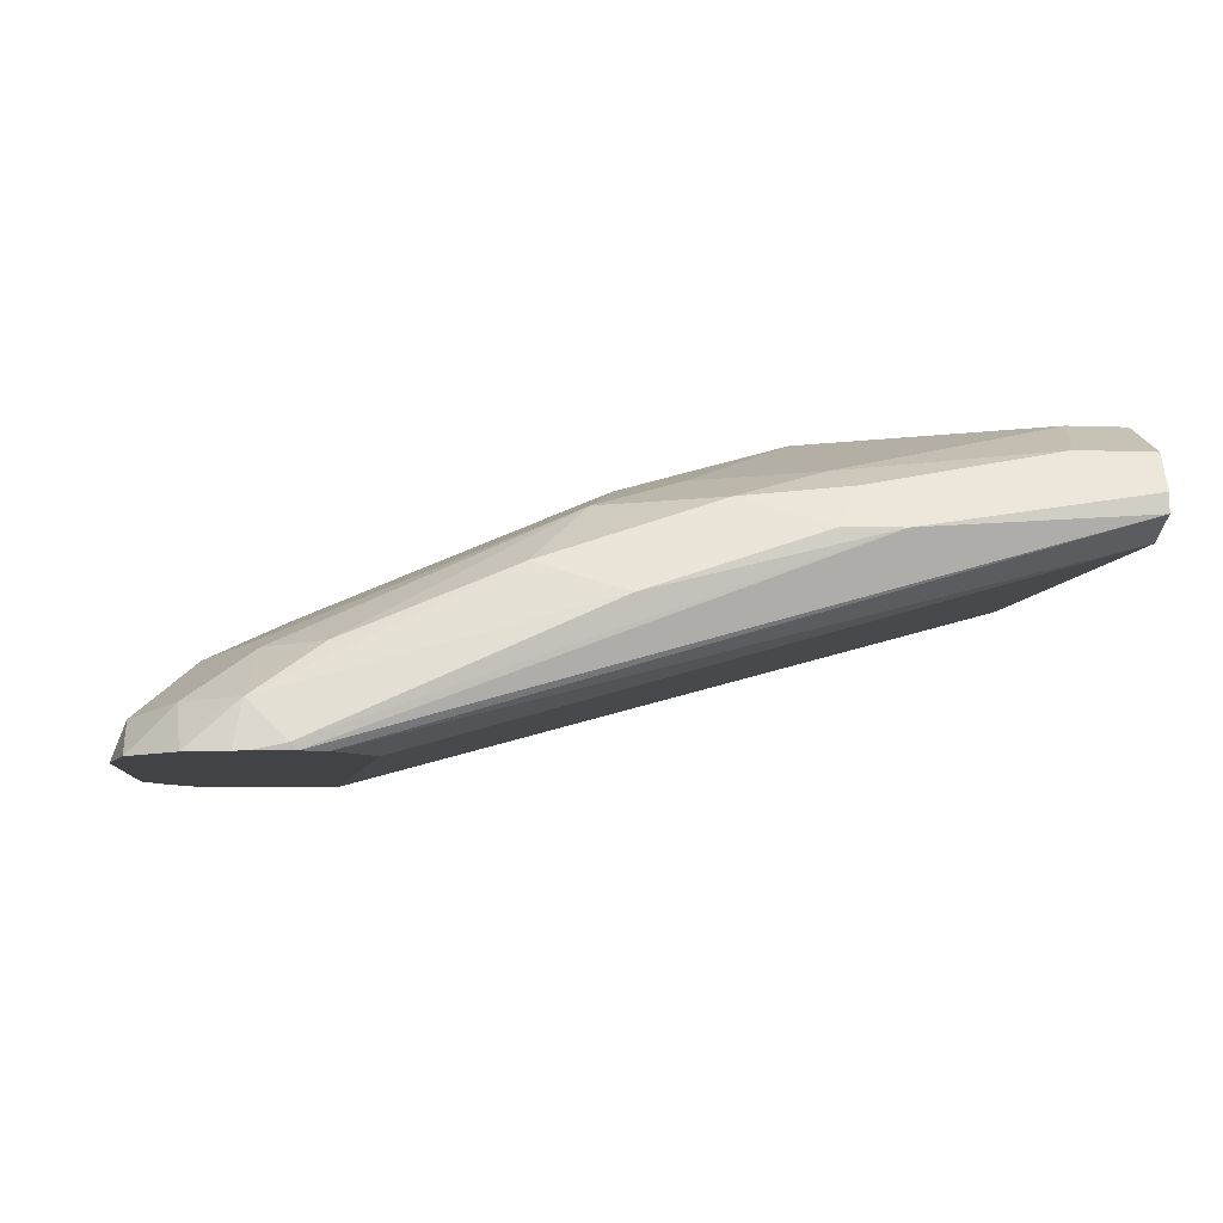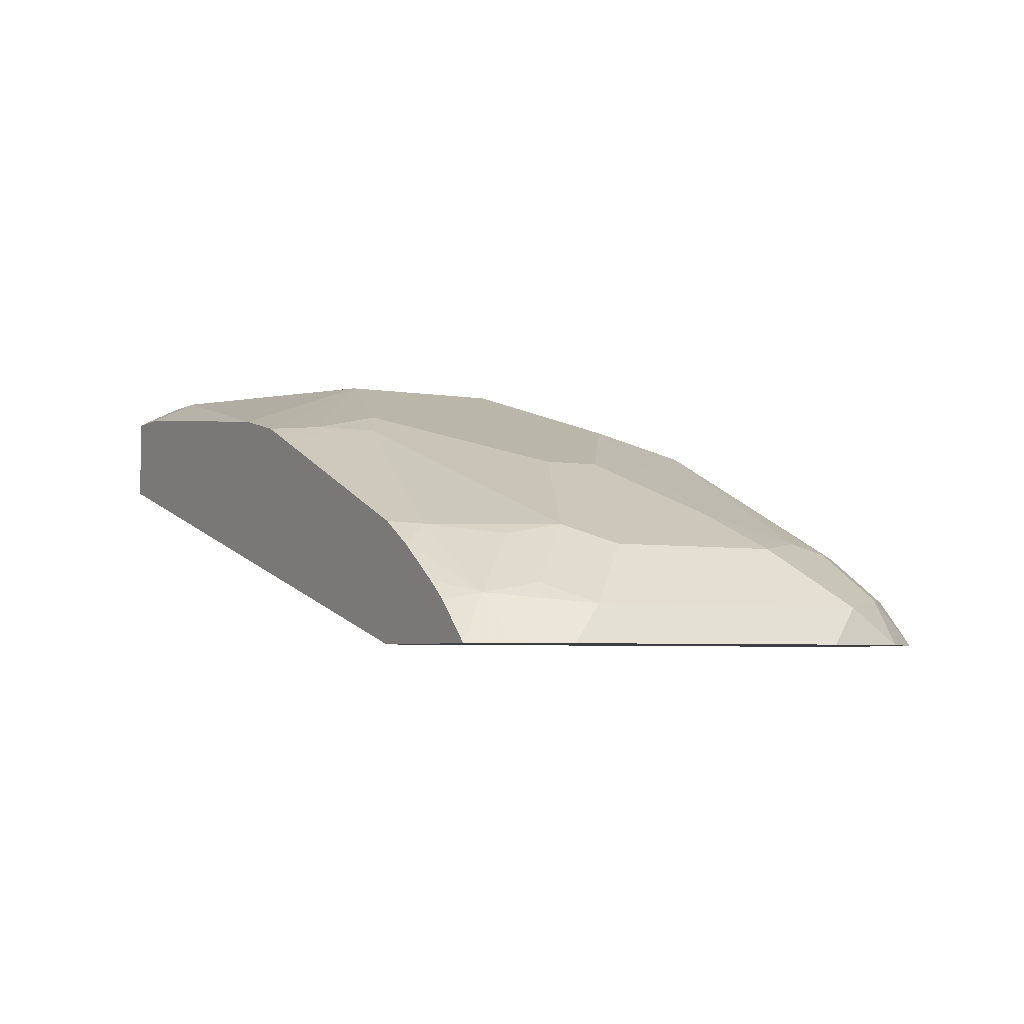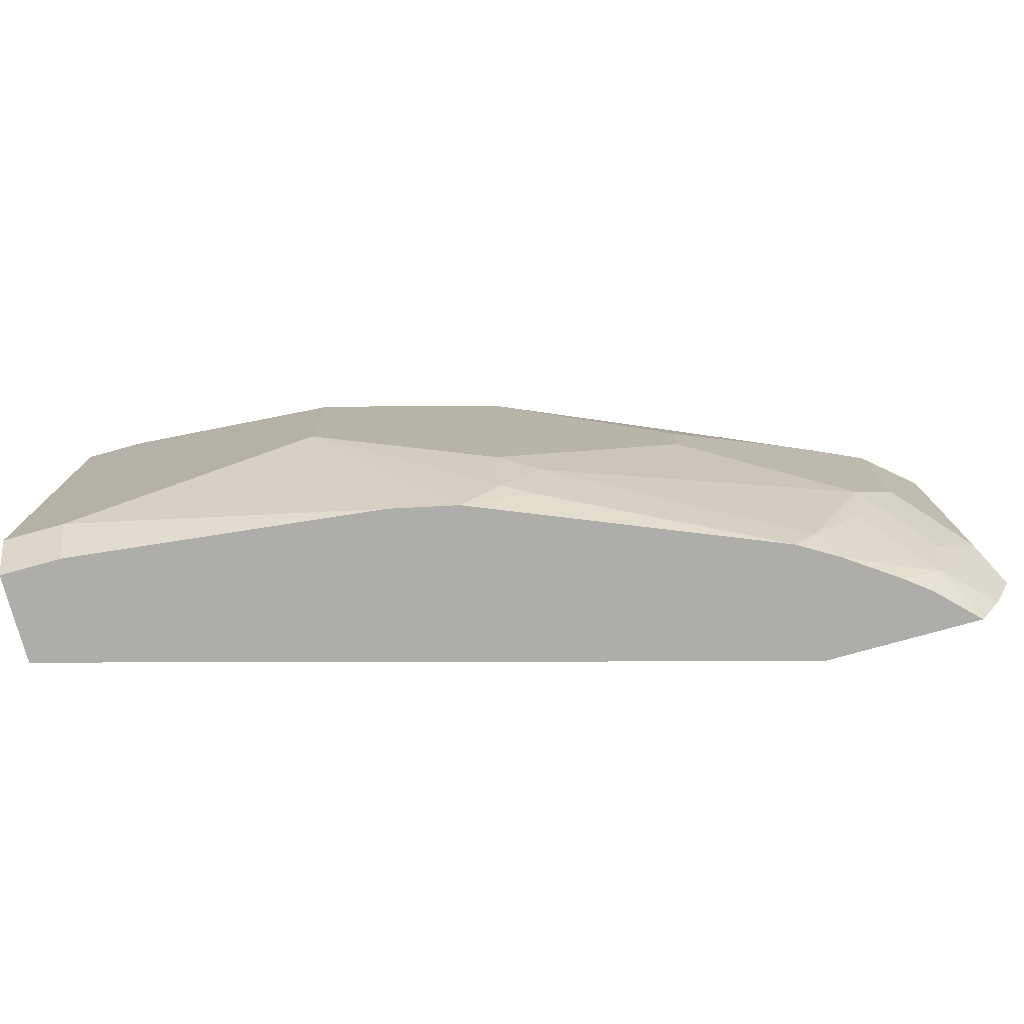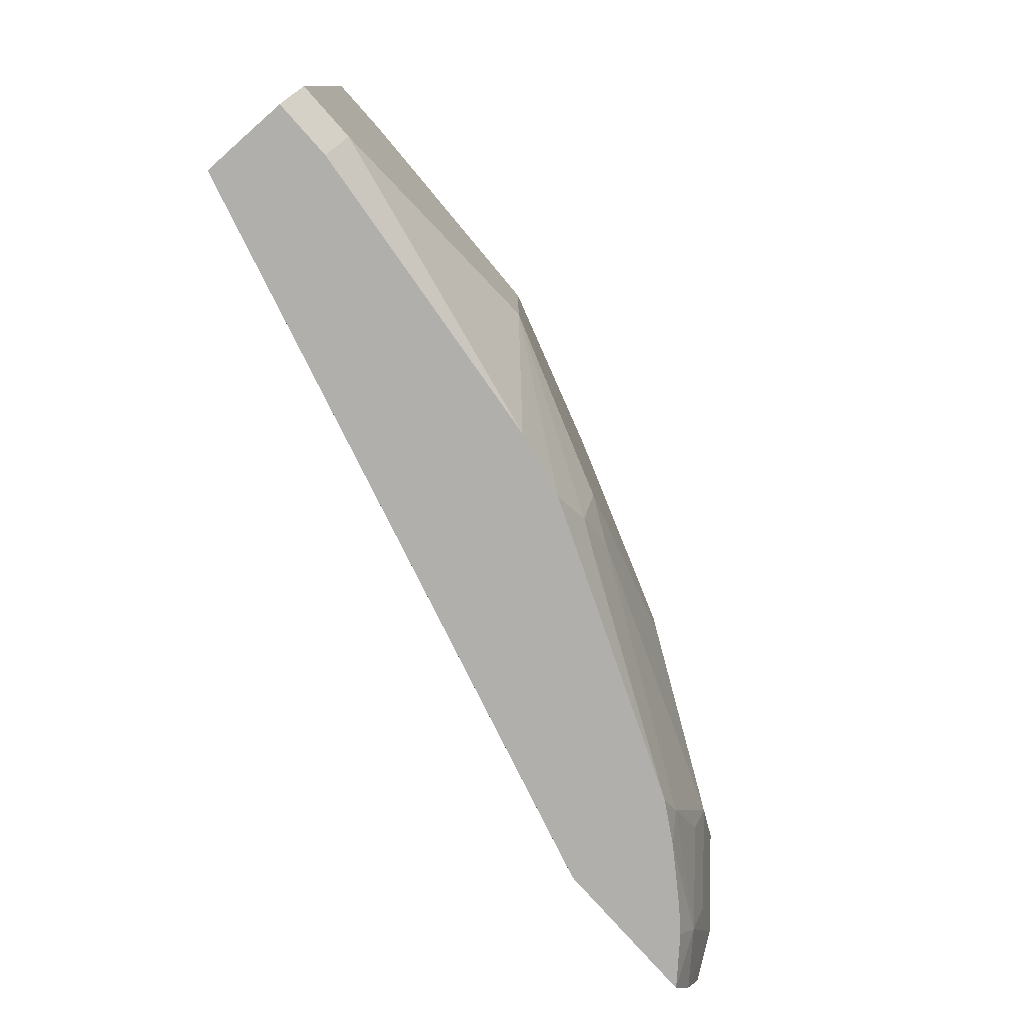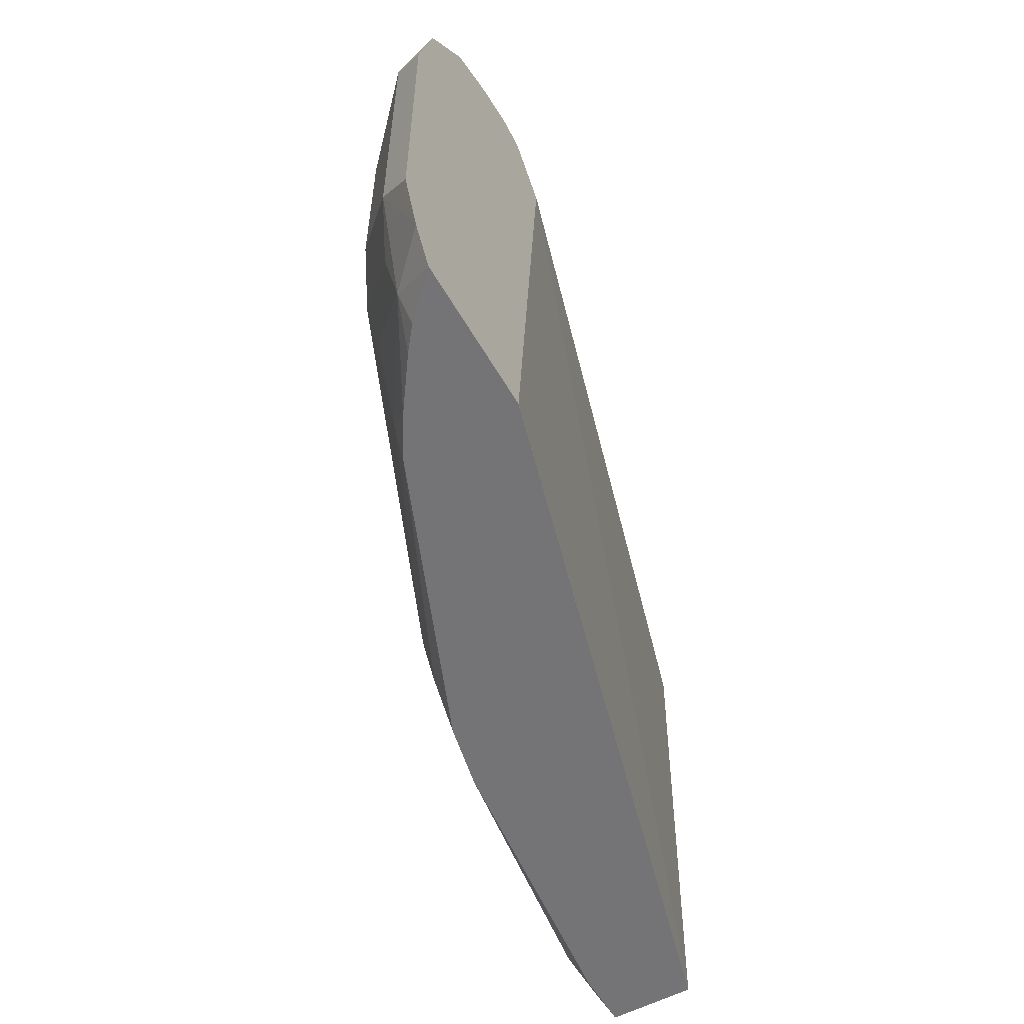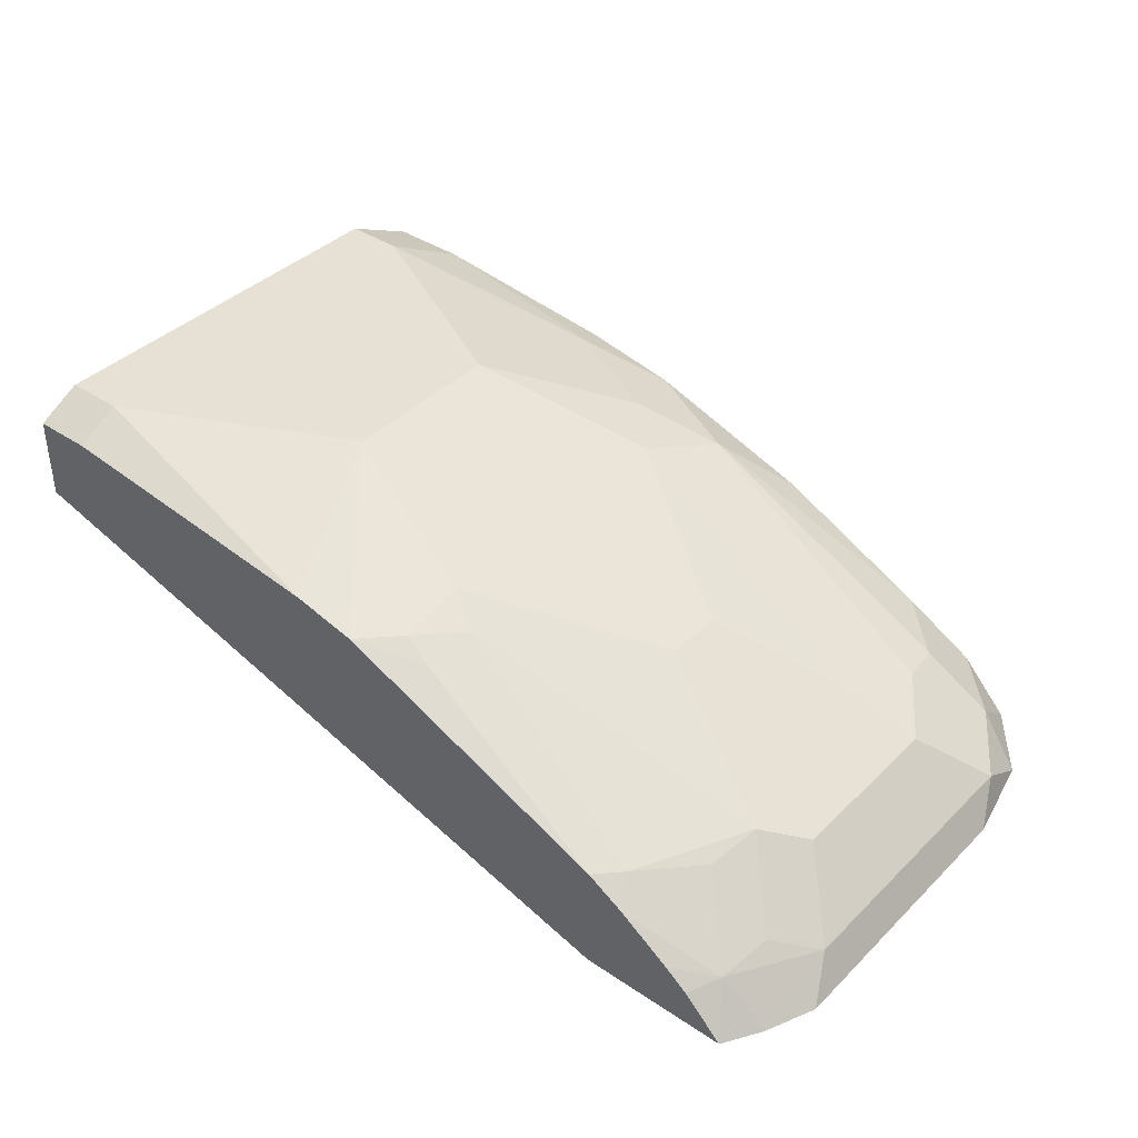
<metadata>
{"format":"obj","ext":"obj","renderer":"f3d","projection":"perspective","resolution":1024,"background":"white","views":[{"elev":-7.5,"azim":173.8,"up":"+Z"},{"elev":-4.5,"azim":60.2,"up":"+Z"},{"elev":-77.3,"azim":15.5,"up":"+Y"},{"elev":-78.1,"azim":-48.4,"up":"+Y"},{"elev":-56.3,"azim":119.5,"up":"+Y"},{"elev":39.3,"azim":39.8,"up":"+Z"}]}
</metadata>
<code>
v 0.1503 0.8641 0.4321
v 0.1785 0.8547 0.4415
v 0.216 0.8547 0.4227
v 0.2536 0.8547 0.4039
v 0.2411 0.861 0.3914
v 0.07517 0.8641 0.4509
v 0.09395 0.8641 0.4509
v 0.1221 0.8547 0.4602
v 0.1597 0.8359 0.4602
v 0.2317 0.8516 0.4196
v 0.2724 0.8359 0.4039
v 0.2661 0.8485 0.3976
v 0.2703 0.8527 0.3892
v 0.2565 0.8577 0.3892
v 0.252 0.8588 0.3892
v 0.2505 0.8328 0.4196
v 0.2415 0.8605 0.3892
v 0.2389 0.8605 0.3892
v -0.0004817 0.8579 0.4571
v -0.0004817 0.8579 0.4634
v 0.08767 0.8579 0.4634
v 0.02507 0.8516 0.4759
v 0.09395 0.8453 0.4696
v 0.1315 0.8266 0.4696
v 0.1503 0.8078 0.4696
v 0.2536 0.8172 0.4227
v 0.288 0.814 0.4008
v 0.2871 0.8319 0.3892
v 0.2693 0.7953 0.4196
v 0.2307 0.8584 0.3892
v -0.0004817 0.8453 0.4509
v -0.0004817 0.8516 0.4759
v 0.01879 0.8266 0.4884
v 0.09395 0.789 0.4884
v 0.2066 0.7702 0.4509
v 0.2442 0.789 0.4321
v 0.288 0.7201 0.4008
v 0.2938 0.8025 0.3892
v 0.2693 0.7389 0.4196
v 0.2173 0.84 0.3892
v -0.0004817 0.6802 0.4528
v -0.0004817 0.8266 0.4884
v 0.09395 0.7326 0.4884
v 0.2066 0.7514 0.4509
v 0.2938 0.7086 0.3892
v 0.2755 0.7076 0.407
v 0.2724 0.6904 0.4039
v 0.2871 0.6924 0.3892
v 0.2442 0.7326 0.4321
v 0.2567 0.7264 0.4258
v 0.2307 0.6803 0.3892
v -0.0004817 0.6802 0.4654
v 0.2308 0.6802 0.3892
v -0.0004817 0.6951 0.4884
v 0.01879 0.6951 0.4884
v 0.1167 0.6802 0.4696
v 0.1315 0.6802 0.4663
v 0.1378 0.6802 0.4649
v 0.1503 0.6927 0.4649
v 0.1503 0.7139 0.4696
v 0.2536 0.7092 0.4227
v 0.2595 0.6802 0.4077
v 0.2669 0.6802 0.4019
v 0.2797 0.6802 0.3892
v 0.2379 0.6888 0.4258
v 0.2432 0.6802 0.4192
v 0.1628 0.7076 0.4634
v -0.0003953 0.6802 0.481
v -0.0004817 0.6822 0.482
v -0.0004817 0.6826 0.4822
v 0.01879 0.6802 0.481
v 0.2307 0.6802 0.4267
v 0.1597 0.6904 0.4602
f 41 66 72
f 37 46 47
f 37 47 48
f 37 48 45
f 39 49 50
f 39 50 46
f 39 44 49
f 41 51 53
f 41 72 58
f 41 64 63
f 41 63 62
f 41 62 66
f 37 39 46
f 40 51 41
f 41 53 64
f 30 40 31
f 34 43 44
f 26 36 29
f 27 37 45
f 27 45 38
f 27 38 28
f 27 29 39
f 27 39 37
f 29 36 35
f 29 35 44
f 29 44 39
f 41 58 57
f 31 40 41
f 33 42 54
f 33 54 55
f 33 55 43
f 33 43 34
f 34 44 35
f 41 57 56
f 43 60 44
f 41 71 68
f 52 68 69
f 54 70 68
f 54 68 71
f 54 71 55
f 55 71 56
f 58 72 73
f 50 65 61
f 58 73 59
f 59 67 60
f 65 72 66
f 65 67 72
f 67 73 72
f 25 34 35
f 68 70 69
f 59 73 67
f 41 56 71
f 50 67 65
f 47 66 62
f 41 68 52
f 43 55 56
f 43 56 57
f 43 57 58
f 43 58 59
f 43 59 60
f 49 67 50
f 44 60 49
f 46 61 47
f 47 62 63
f 47 63 64
f 47 64 48
f 47 61 65
f 47 65 66
f 46 50 61
f 49 60 67
f 25 35 36
f 24 33 34
f 5 15 17
f 5 17 18
f 5 18 6
f 6 19 20
f 6 20 32
f 6 32 22
f 4 16 11
f 6 22 21
f 6 18 19
f 7 21 8
f 8 21 22
f 8 22 23
f 8 23 24
f 8 24 9
f 6 21 7
f 9 25 36
f 4 10 16
f 4 13 14
f 24 34 25
f 1 2 3
f 1 3 4
f 1 4 5
f 1 5 6
f 1 6 7
f 4 14 15
f 1 7 8
f 2 9 10
f 2 10 3
f 2 8 9
f 3 10 4
f 4 11 12
f 4 12 13
f 1 8 2
f 9 36 26
f 4 15 5
f 9 16 10
f 18 30 19
f 19 31 41
f 19 41 52
f 19 52 69
f 19 69 70
f 19 54 42
f 16 29 27
f 19 42 32
f 19 30 31
f 22 32 42
f 22 42 33
f 22 33 23
f 9 26 16
f 23 33 24
f 19 32 20
f 16 26 29
f 19 70 54
f 13 28 38
f 9 24 25
f 11 28 13
f 11 13 12
f 11 16 27
f 13 38 45
f 13 45 48
f 13 15 14
f 13 48 64
f 13 64 53
f 13 53 51
f 13 51 40
f 13 40 30
f 13 30 18
f 13 18 17
f 13 17 15
f 11 27 28

</code>
